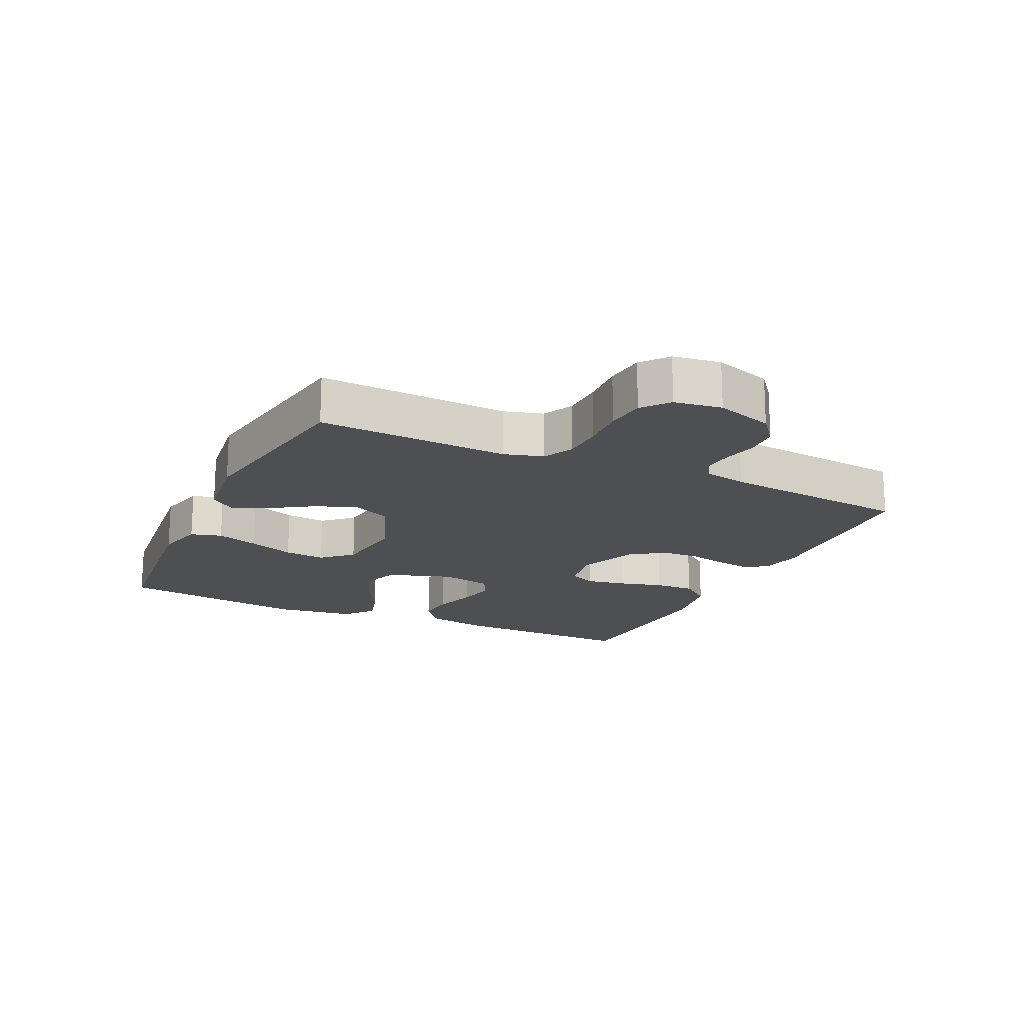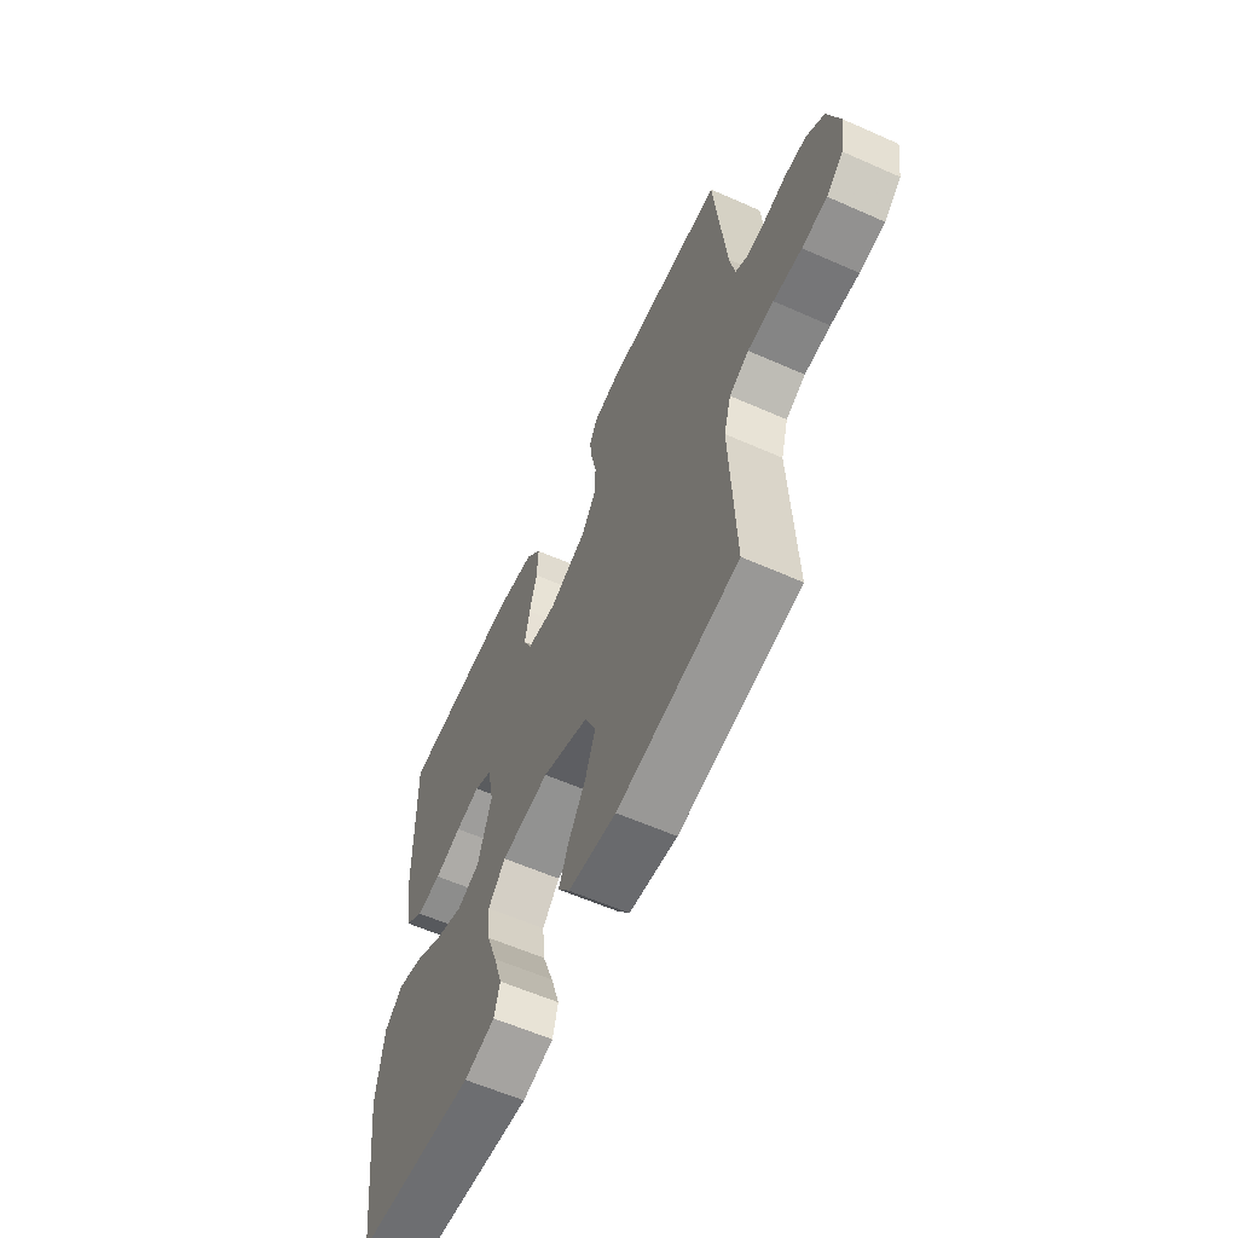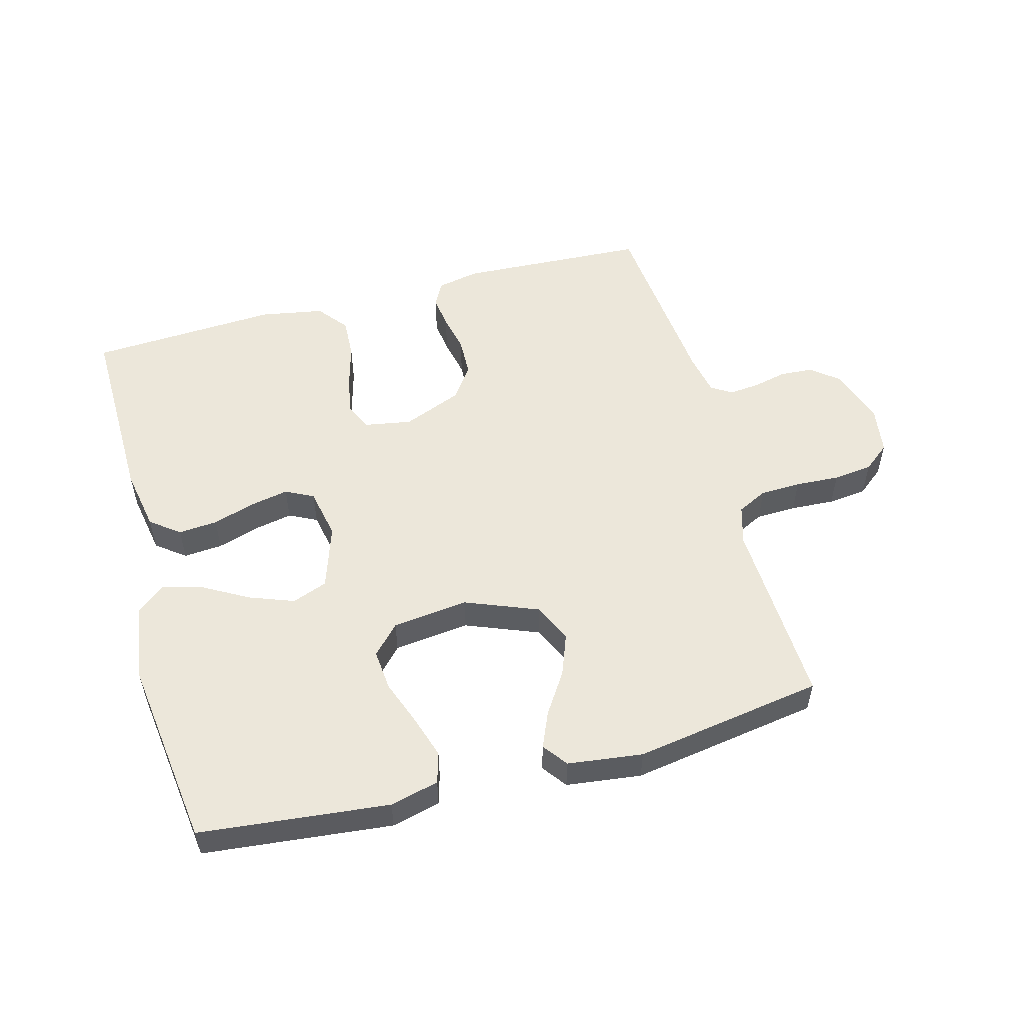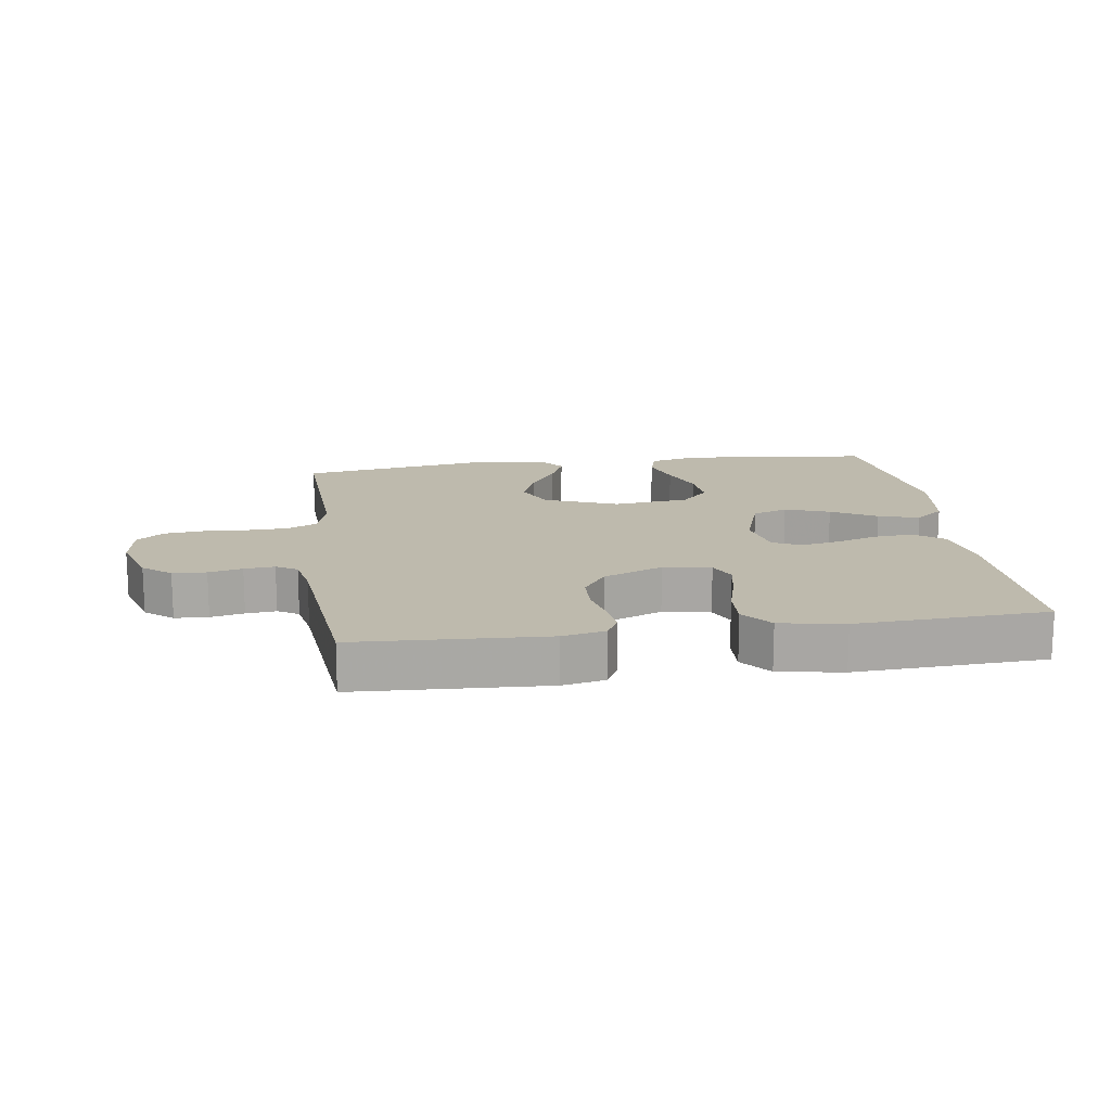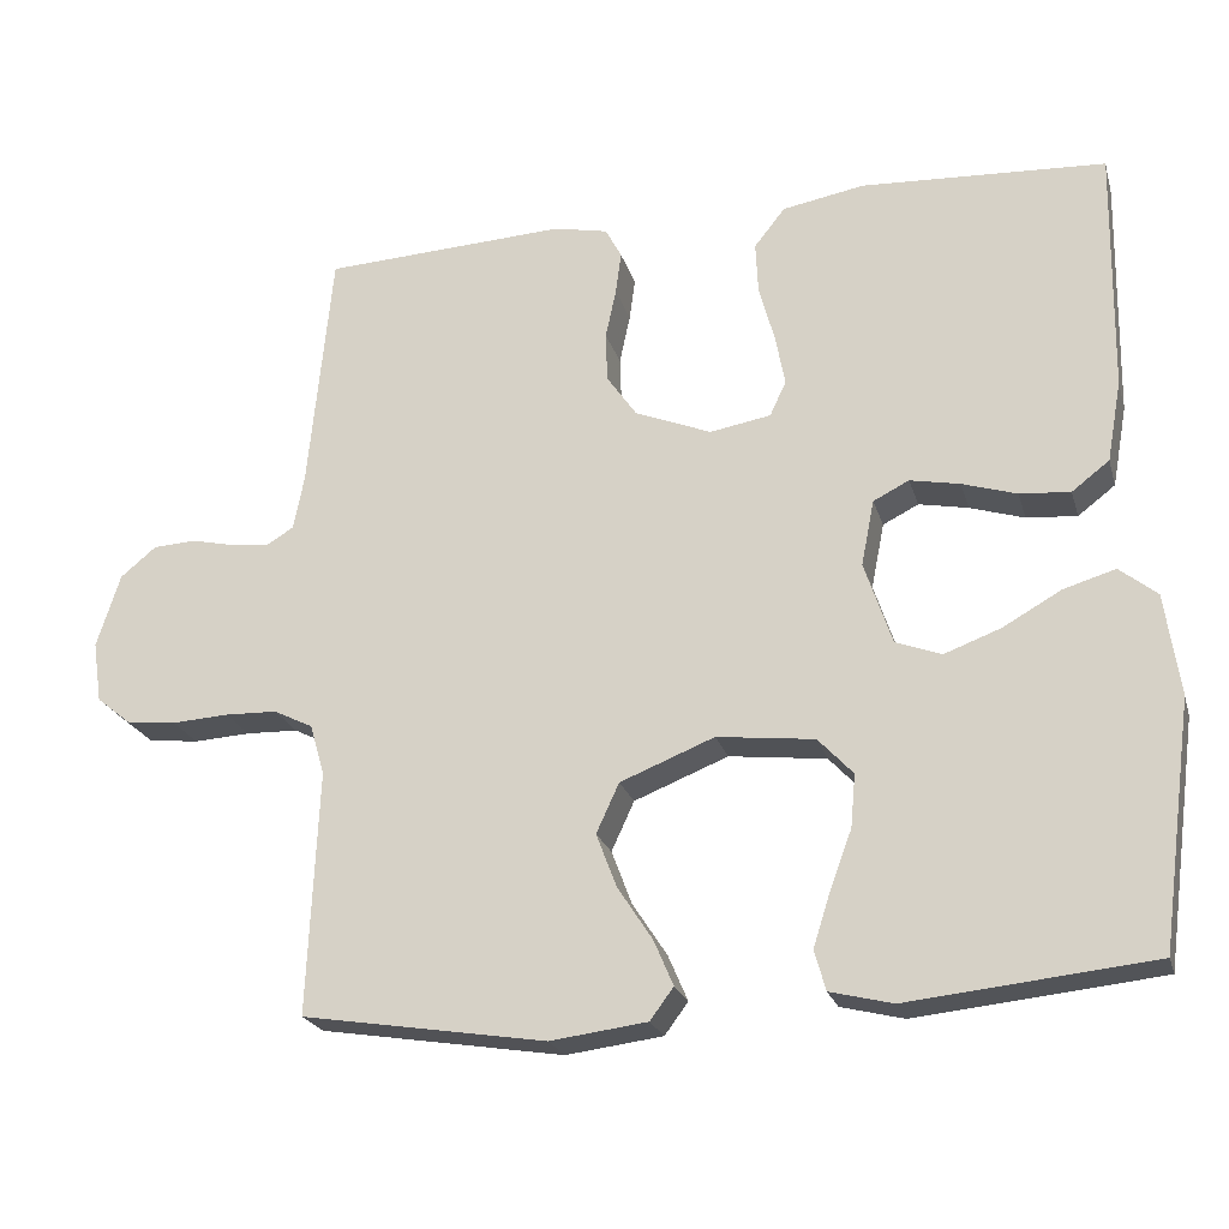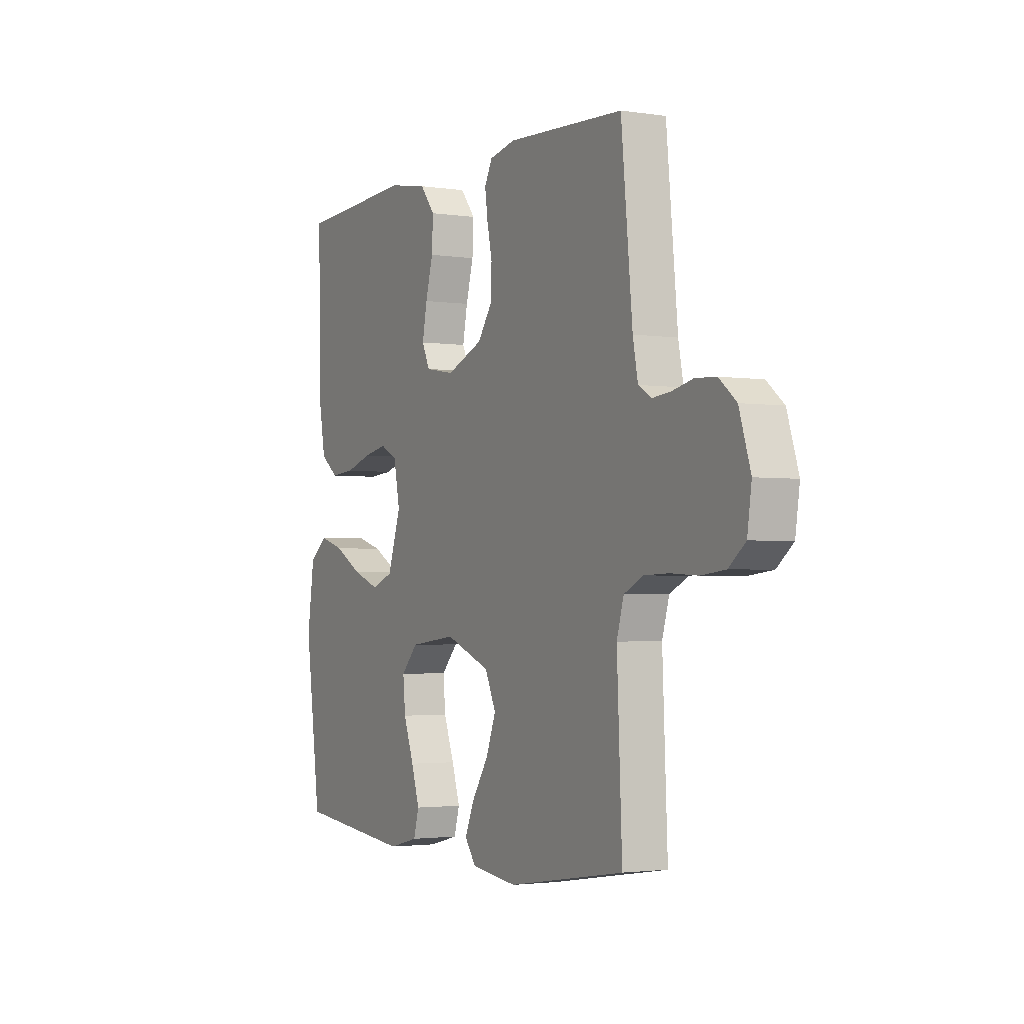
<metadata>
{"format":"obj","ext":"obj","renderer":"f3d","projection":"perspective","resolution":1024,"background":"white","views":[{"elev":-17.7,"azim":-115.3,"up":"+Y"},{"elev":-60.0,"azim":-114.4,"up":"+Z"},{"elev":53.8,"azim":164.9,"up":"+Y"},{"elev":15.4,"azim":-8.1,"up":"+Y"},{"elev":-22.6,"azim":14.9,"up":"+Z"},{"elev":-2.4,"azim":-118.2,"up":"+Z"}]}
</metadata>
<code>
v -0.5 0.07 0.5
v -0.2 0.07 0.515
v -0.133 0.07 0.501
v -0.113 0.07 0.463
v -0.12 0.07 0.411
v -0.133 0.07 0.35
v -0.131 0.07 0.289
v -0.094 0.07 0.236
v 0 0.07 0.198
v 0.075 0.07 0.211
v 0.095 0.07 0.254
v 0.083 0.07 0.317
v 0.064 0.07 0.386
v 0.061 0.07 0.45
v 0.099 0.07 0.498
v 0.2 0.07 0.516
v 0.5 0.07 0.5
v 0.495 0.07 0.2
v 0.477 0.07 0.1
v 0.431 0.07 0.065
v 0.369 0.07 0.07
v 0.302 0.07 0.091
v 0.241 0.07 0.103
v 0.197 0.07 0.081
v 0.181 0.07 0
v 0.215 0.07 -0.102
v 0.271 0.07 -0.123
v 0.341 0.07 -0.097
v 0.412 0.07 -0.057
v 0.476 0.07 -0.038
v 0.522 0.07 -0.075
v 0.54 0.07 -0.2
v 0.5 0.07 -0.5
v 0.2 0.07 -0.531
v 0.123 0.07 -0.512
v 0.109 0.07 -0.463
v 0.13 0.07 -0.397
v 0.157 0.07 -0.324
v 0.163 0.07 -0.259
v 0.12 0.07 -0.213
v 0 0.07 -0.199
v -0.116 0.07 -0.245
v -0.144 0.07 -0.306
v -0.119 0.07 -0.372
v -0.076 0.07 -0.438
v -0.052 0.07 -0.494
v -0.081 0.07 -0.533
v -0.2 0.07 -0.548
v -0.5 0.07 -0.5
v -0.487 0.07 -0.2
v -0.505 0.07 -0.138
v -0.553 0.07 -0.114
v -0.617 0.07 -0.112
v -0.687 0.07 -0.116
v -0.749 0.07 -0.109
v -0.791 0.07 -0.075
v -0.802 0.07 0
v -0.773 0.07 0.091
v -0.729 0.07 0.127
v -0.676 0.07 0.13
v -0.623 0.07 0.118
v -0.575 0.07 0.113
v -0.542 0.07 0.133
v -0.529 0.07 0.2
v -0.5 0 0.5
v -0.2 0 0.515
v -0.133 0 0.501
v -0.113 0 0.463
v -0.12 0 0.411
v -0.133 0 0.35
v -0.131 0 0.289
v -0.094 0 0.236
v 0 0 0.198
v 0.075 0 0.211
v 0.095 0 0.254
v 0.083 0 0.317
v 0.064 0 0.386
v 0.061 0 0.45
v 0.099 0 0.498
v 0.2 0 0.516
v 0.5 0 0.5
v 0.495 0 0.2
v 0.477 0 0.1
v 0.431 0 0.065
v 0.369 0 0.07
v 0.302 0 0.091
v 0.241 0 0.103
v 0.197 0 0.081
v 0.181 0 0
v 0.215 0 -0.102
v 0.271 0 -0.123
v 0.341 0 -0.097
v 0.412 0 -0.057
v 0.476 0 -0.038
v 0.522 0 -0.075
v 0.54 0 -0.2
v 0.5 0 -0.5
v 0.2 0 -0.531
v 0.123 0 -0.512
v 0.109 0 -0.463
v 0.13 0 -0.397
v 0.157 0 -0.324
v 0.163 0 -0.259
v 0.12 0 -0.213
v 0 0 -0.199
v -0.116 0 -0.245
v -0.144 0 -0.306
v -0.119 0 -0.372
v -0.076 0 -0.438
v -0.052 0 -0.494
v -0.081 0 -0.533
v -0.2 0 -0.548
v -0.5 0 -0.5
v -0.487 0 -0.2
v -0.505 0 -0.138
v -0.553 0 -0.114
v -0.617 0 -0.112
v -0.687 0 -0.116
v -0.749 0 -0.109
v -0.791 0 -0.075
v -0.802 0 0
v -0.773 0 0.091
v -0.729 0 0.127
v -0.676 0 0.13
v -0.623 0 0.118
v -0.575 0 0.113
v -0.542 0 0.133
v -0.529 0 0.2
f 58 59 60 61
f 58 61 62
f 57 58 62
f 56 57 62
f 53 54 55 56
f 52 53 56 62
f 51 52 62 63
f 47 48 49 50
f 44 45 46 47
f 43 44 47 50
f 42 43 50 51
f 35 36 37 38
f 33 34 35 38
f 33 38 39
f 32 33 39 40
f 28 29 30 31
f 27 28 31 32
f 19 20 21 22
f 19 22 23
f 18 19 23
f 17 18 23
f 16 17 23 24
f 12 13 14 15
f 11 12 15 16
f 3 4 5 6
f 1 2 3 6
f 64 1 6 7
f 63 64 7 8
f 41 42 51 63
f 41 63 8 9
f 27 32 40 41
f 26 27 41
f 25 26 41 9
f 11 16 24 25
f 10 11 25
f 9 10 25
f 125 124 123 122
f 126 125 122
f 126 122 121
f 126 121 120
f 120 119 118 117
f 126 120 117 116
f 127 126 116 115
f 114 113 112 111
f 111 110 109 108
f 114 111 108 107
f 115 114 107 106
f 102 101 100 99
f 102 99 98 97
f 103 102 97
f 104 103 97 96
f 95 94 93 92
f 96 95 92 91
f 86 85 84 83
f 87 86 83
f 87 83 82
f 87 82 81
f 88 87 81 80
f 79 78 77 76
f 80 79 76 75
f 70 69 68 67
f 70 67 66 65
f 71 70 65 128
f 72 71 128 127
f 127 115 106 105
f 73 72 127 105
f 105 104 96 91
f 105 91 90
f 73 105 90 89
f 89 88 80 75
f 89 75 74
f 89 74 73
f 1 65 66 2
f 2 66 67 3
f 3 67 68 4
f 4 68 69 5
f 5 69 70 6
f 6 70 71 7
f 7 71 72 8
f 8 72 73 9
f 9 73 74 10
f 10 74 75 11
f 11 75 76 12
f 12 76 77 13
f 13 77 78 14
f 14 78 79 15
f 15 79 80 16
f 16 80 81 17
f 17 81 82 18
f 18 82 83 19
f 19 83 84 20
f 20 84 85 21
f 21 85 86 22
f 22 86 87 23
f 23 87 88 24
f 24 88 89 25
f 25 89 90 26
f 26 90 91 27
f 27 91 92 28
f 28 92 93 29
f 29 93 94 30
f 30 94 95 31
f 31 95 96 32
f 32 96 97 33
f 33 97 98 34
f 34 98 99 35
f 35 99 100 36
f 36 100 101 37
f 37 101 102 38
f 38 102 103 39
f 39 103 104 40
f 40 104 105 41
f 41 105 106 42
f 42 106 107 43
f 43 107 108 44
f 44 108 109 45
f 45 109 110 46
f 46 110 111 47
f 47 111 112 48
f 48 112 113 49
f 49 113 114 50
f 50 114 115 51
f 51 115 116 52
f 52 116 117 53
f 53 117 118 54
f 54 118 119 55
f 55 119 120 56
f 56 120 121 57
f 57 121 122 58
f 58 122 123 59
f 59 123 124 60
f 60 124 125 61
f 61 125 126 62
f 62 126 127 63
f 63 127 128 64
f 64 128 65 1

</code>
